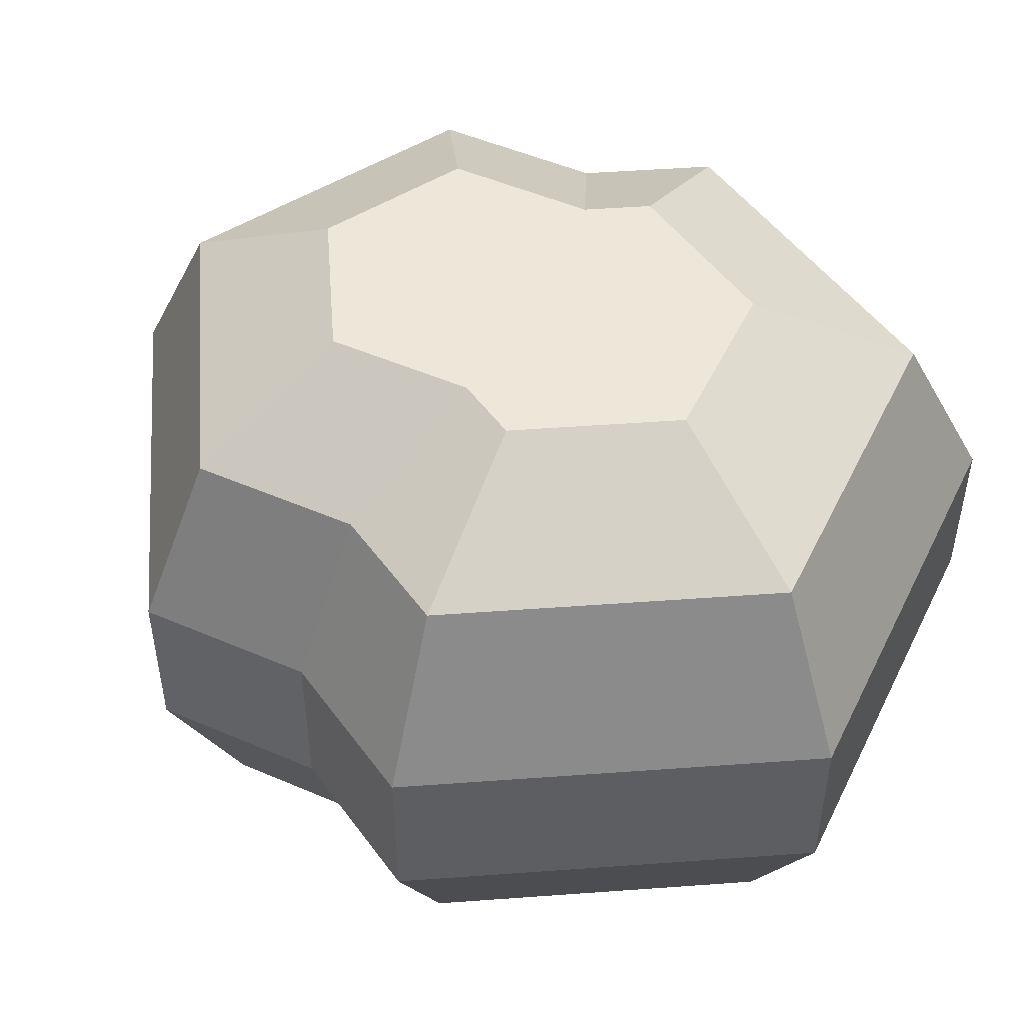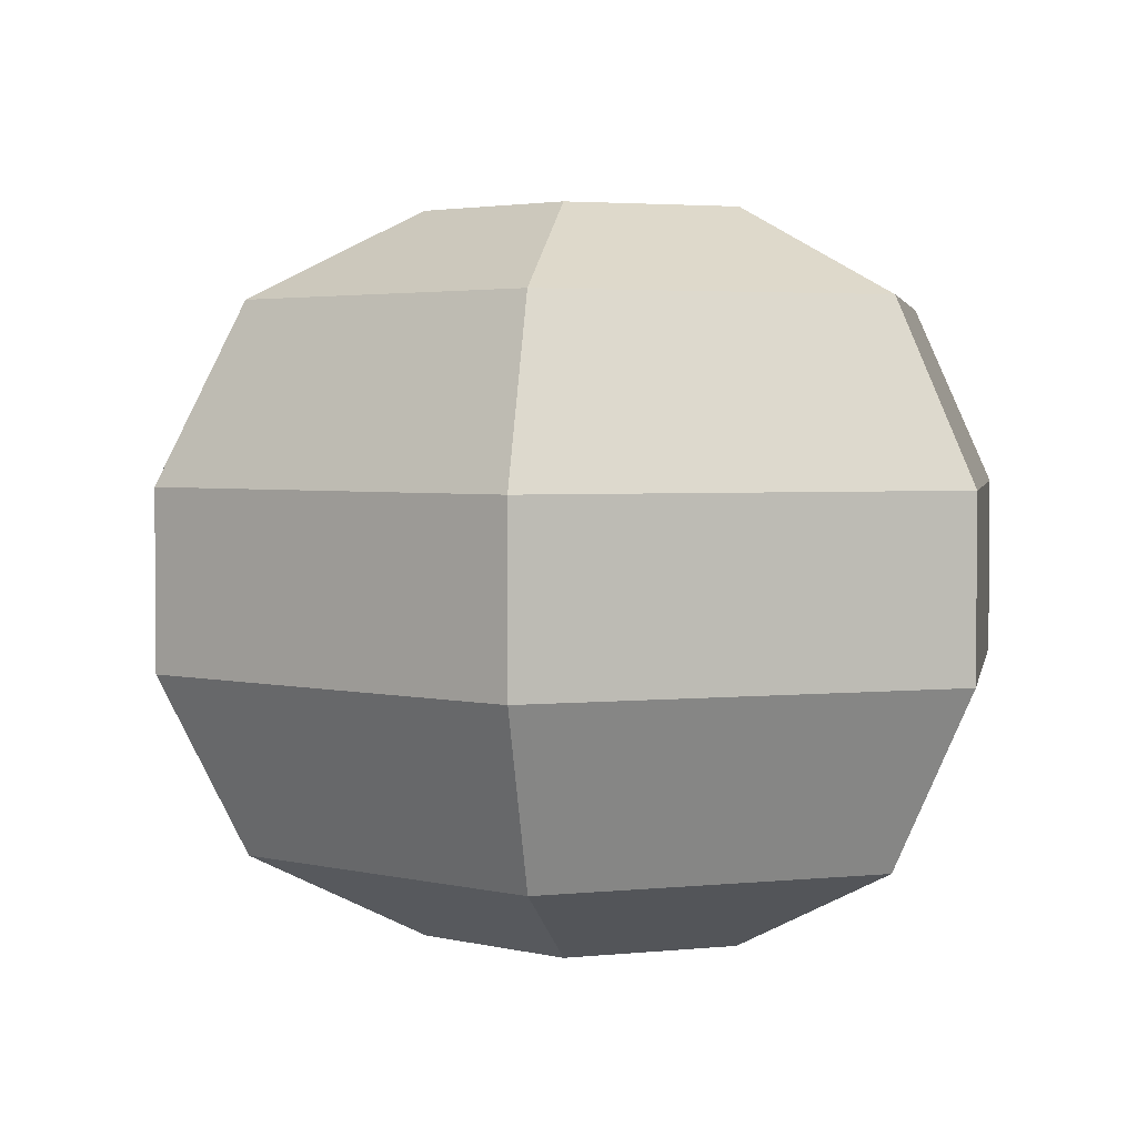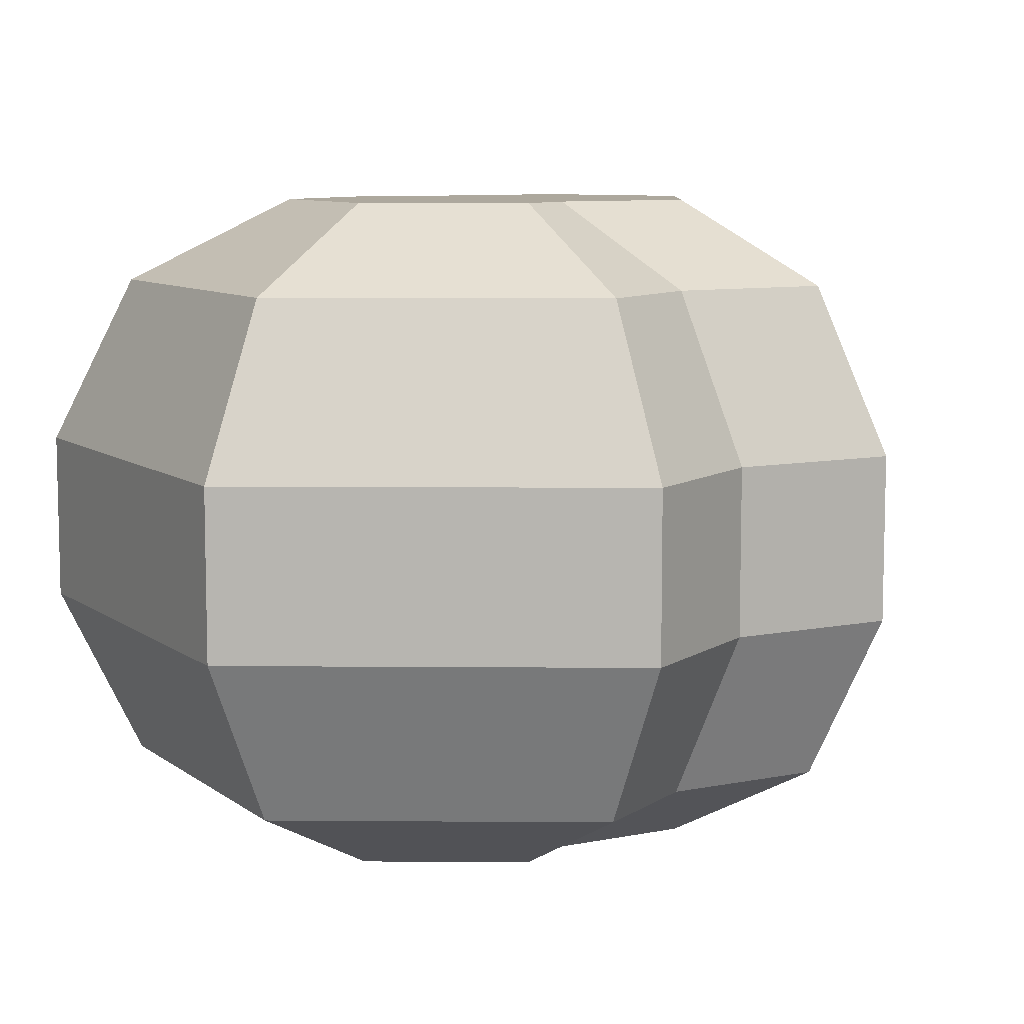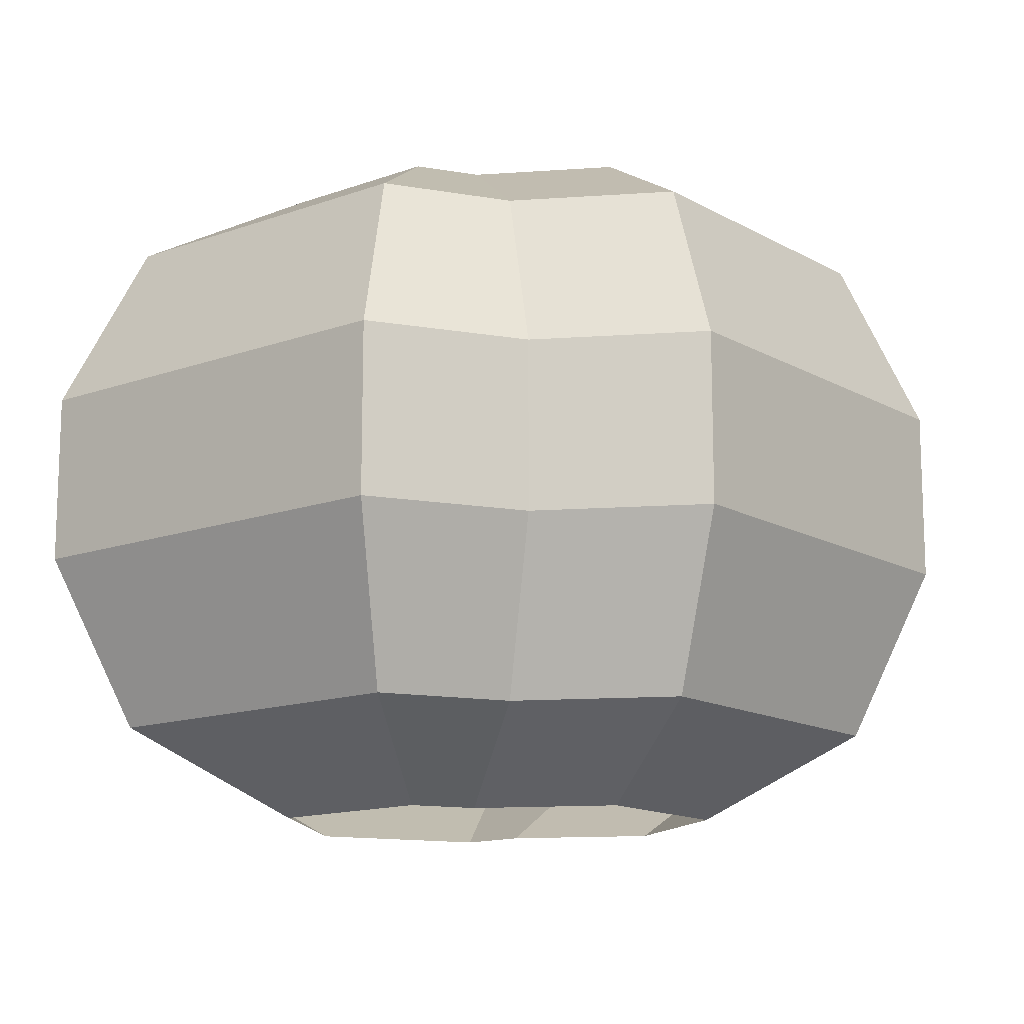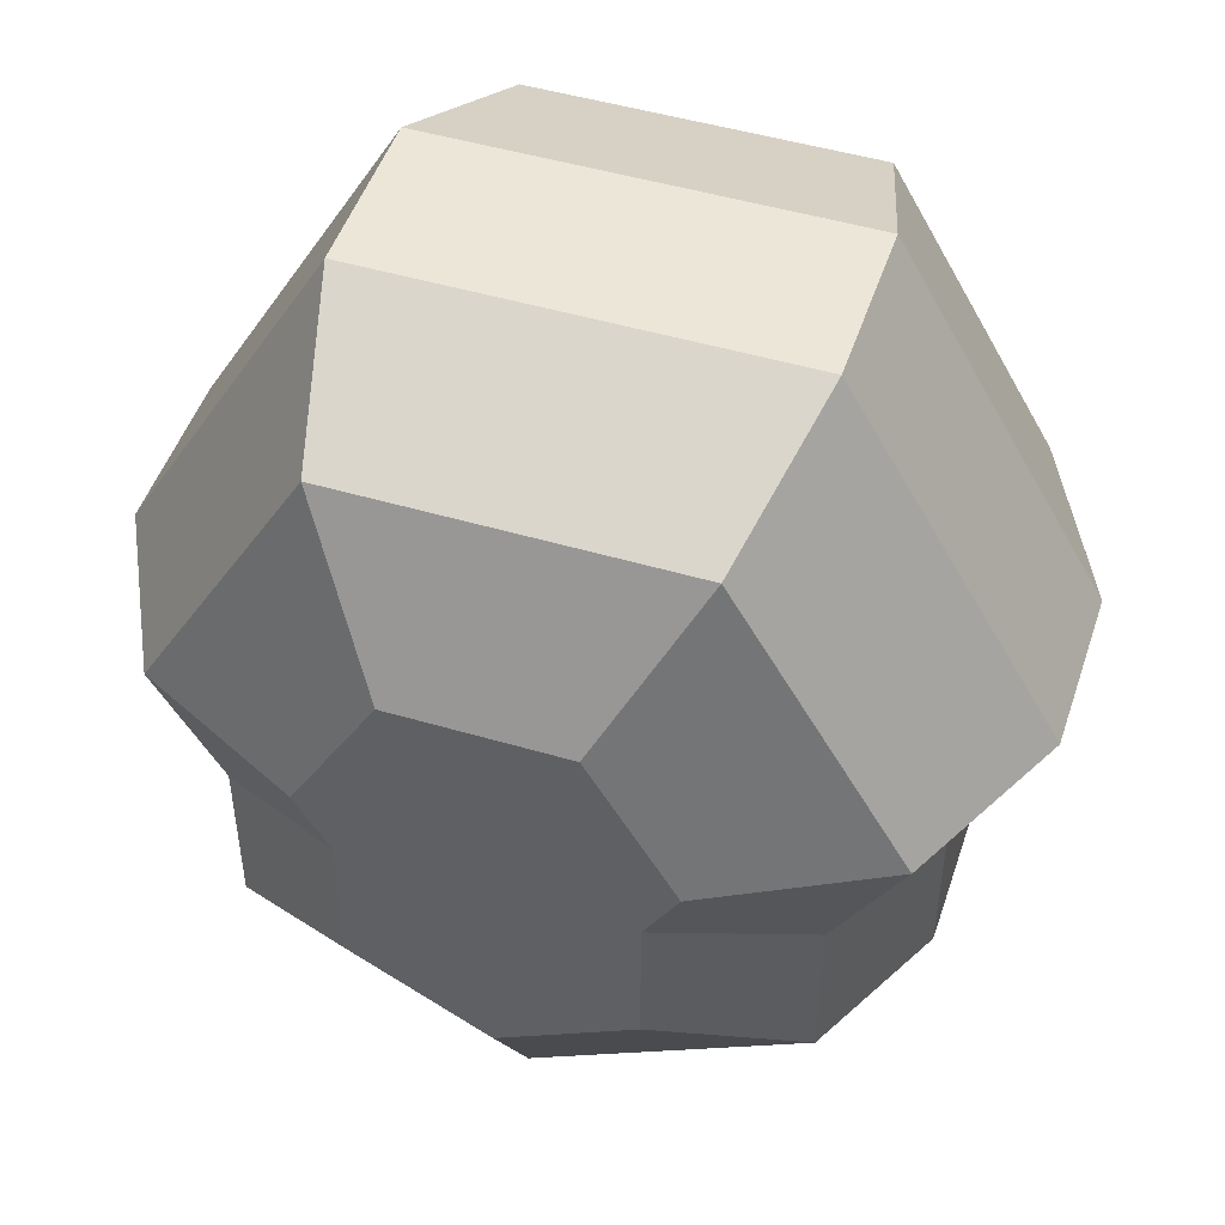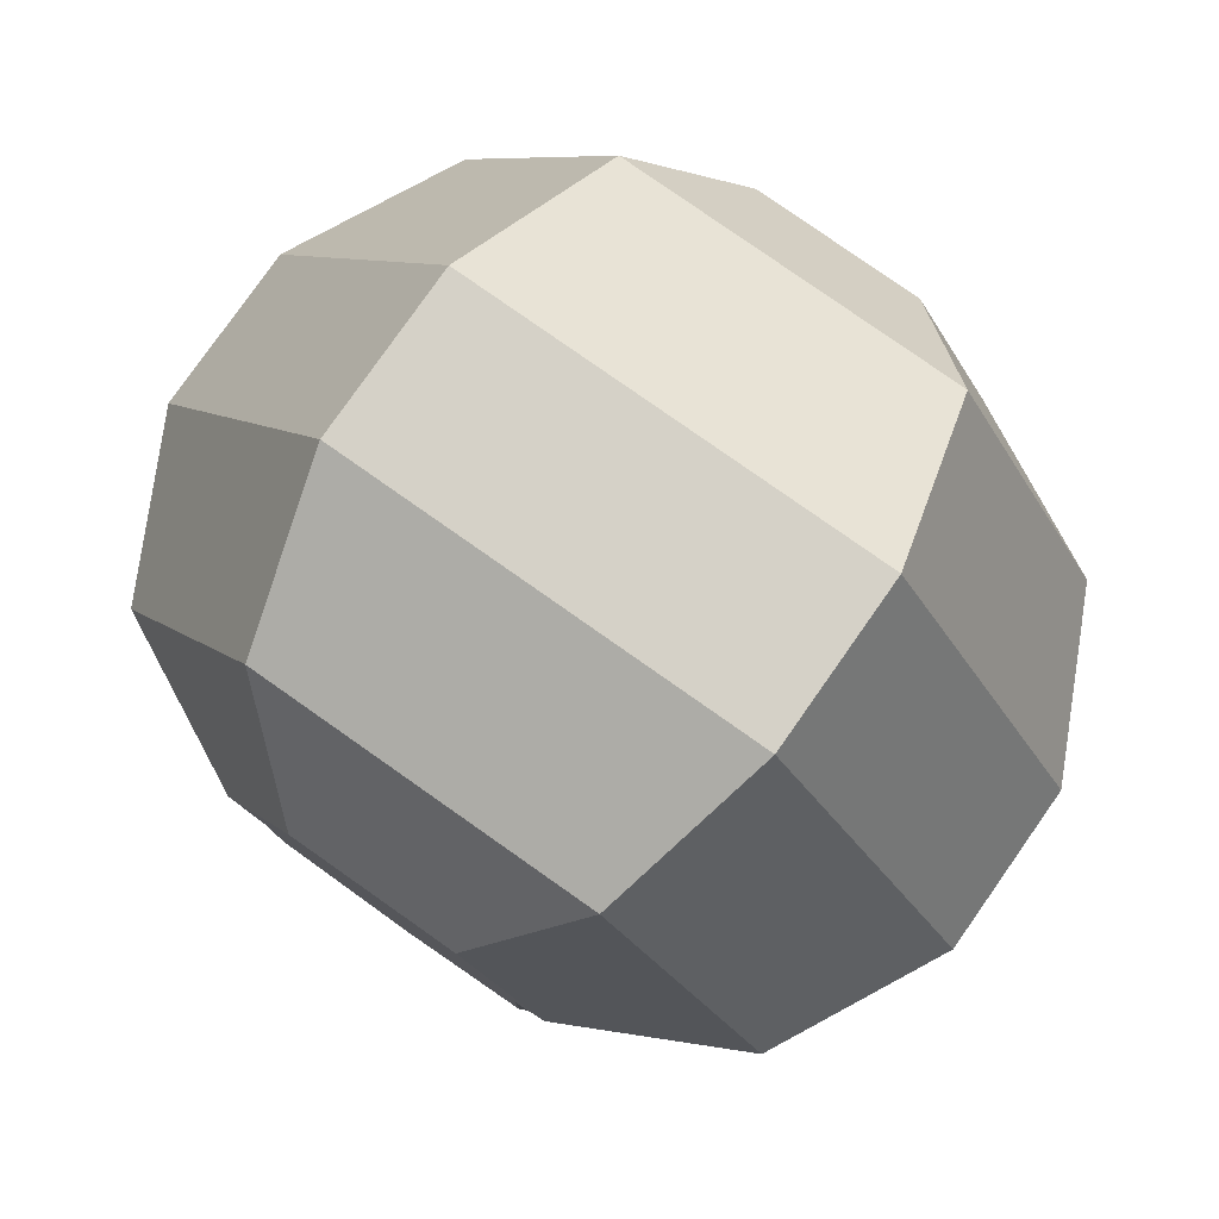
<metadata>
{"format":"obj","ext":"obj","renderer":"f3d","projection":"perspective","resolution":1024,"background":"white","views":[{"elev":50.0,"azim":-64.6,"up":"+Y"},{"elev":3.0,"azim":-19.9,"up":"+Y"},{"elev":8.7,"azim":61.2,"up":"+Y"},{"elev":-13.9,"azim":98.9,"up":"+Y"},{"elev":48.7,"azim":-161.8,"up":"+Z"},{"elev":79.7,"azim":-144.9,"up":"+Z"}]}
</metadata>
<code>
o object1
g object1
v 0.1608 0.8 -0.001853
v 0.1608 0.8 -0.1713
v 0.3217 0.7 -0.2641
v 0.3217 0.7 -0.06969
v 0.4021 0.5 -0.3105
v 0.4021 0.5 -0.1036
v 0.4021 0.3 -0.3105
v 0.4021 0.3 -0.1036
v 0.3217 0.1 -0.2641
v 0.3217 0.1 -0.06969
v 0.1608 0 -0.1713
v 0.1608 -0 -0.001853
v 0.2 0 0.06599
v 0.4 0.1 0.06599
v 0.2 0.1 0.4124
v 0.1 0 0.2392
v -0.2 0.1 0.4124
v -0.1 0 0.2392
v -0.4 0.1 0.06599
v -0.2 0 0.06599
v -0.3217 0.1 -0.06969
v -0.1608 0 -0.001853
v -0.1608 0 -0.1713
v -0.3217 0.1 -0.2641
v -0.4021 0.3 -0.3105
v -0.4021 0.3 -0.1036
v -0.4021 0.5 -0.3105
v -0.4021 0.5 -0.1036
v -0.3217 0.7 -0.2641
v -0.3217 0.7 -0.06969
v -0.1608 0.8 -0.1713
v -0.1608 0.8 -0.001853
v -0.2 0.8 0.06599
v -0.4 0.7 0.06599
v -0.2 0.7 0.4124
v -0.1 0.8 0.2392
v 0.2 0.7 0.4124
v 0.1 0.8 0.2392
v 0.4 0.7 0.06599
v 0.2 0.8 0.06599
v 0.5 0.5 0.06599
v 0.25 0.5 0.499
v 0.5 0.3 0.06599
v 0.25 0.3 0.499
v -0.25 0.3 0.499
v -0.25 0.5 0.499
v -0.5 0.3 0.06599
v -0.5 0.5 0.06599
v -0 0.7 -0.4498
v -0 0.8 -0.2641
v -0 0.5 -0.5427
v -0 0.3 -0.5427
v -0 0.1 -0.4498
v -0 0 -0.2641
f 4 3 2
f 4 2 1
f 6 5 3
f 6 3 4
f 8 7 6
f 7 5 6
f 10 9 8
f 9 7 8
f 12 11 10
f 11 9 10
f 10 14 13
f 10 13 12
f 16 13 14
f 16 14 15
f 18 16 15
f 18 15 17
f 20 18 19
f 18 17 19
f 22 20 21
f 20 19 21
f 21 24 23
f 21 23 22
f 26 25 24
f 26 24 21
f 28 27 26
f 27 25 26
f 30 29 28
f 29 27 28
f 32 31 30
f 31 29 30
f 30 34 33
f 30 33 32
f 36 33 35
f 33 34 35
f 38 36 37
f 36 35 37
f 40 38 37
f 40 37 39
f 39 37 42
f 39 42 41
f 41 42 43
f 42 44 43
f 42 46 44
f 46 45 44
f 46 48 45
f 48 47 45
f 37 35 42
f 35 46 42
f 35 34 46
f 34 48 46
f 31 50 29
f 50 49 29
f 28 48 34
f 28 34 30
f 29 49 27
f 49 51 27
f 26 47 28
f 47 48 28
f 27 51 52
f 27 52 25
f 25 52 53
f 25 53 24
f 54 23 53
f 23 24 53
f 21 19 26
f 19 47 26
f 45 47 19
f 45 19 17
f 44 45 15
f 45 17 15
f 43 44 14
f 44 15 14
f 11 54 9
f 54 53 9
f 8 43 14
f 8 14 10
f 52 7 53
f 7 9 53
f 6 41 8
f 41 43 8
f 51 5 7
f 51 7 52
f 4 39 6
f 39 41 6
f 49 3 5
f 49 5 51
f 1 40 4
f 40 39 4
f 32 33 36
f 50 32 1
f 38 40 1
f 1 2 50
f 32 38 1
f 32 36 38
f 50 31 32
f 50 2 3
f 50 3 49

</code>
